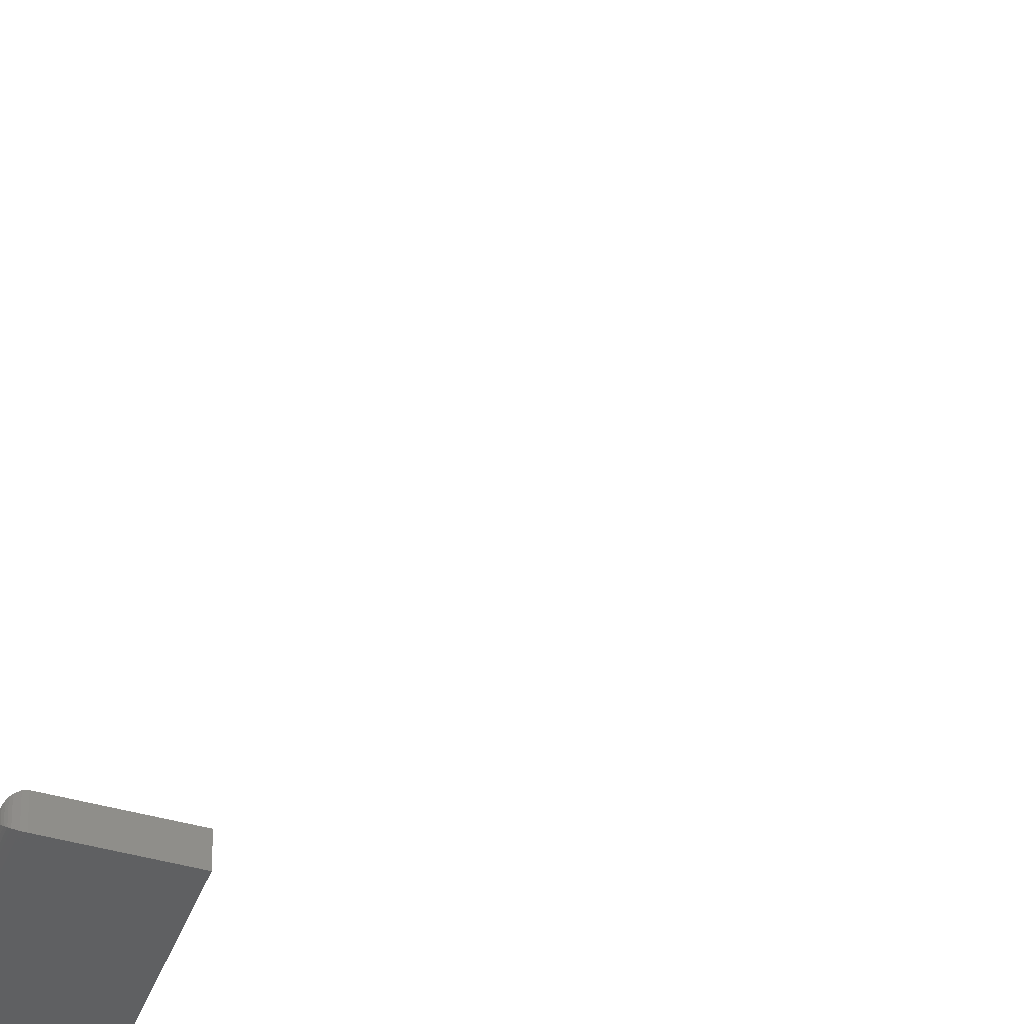
<metadata>
{"format":"stl","ext":"stl","renderer":"f3d","projection":"perspective","resolution":1024,"background":"white","views":[{"elev":-40.8,"azim":161.1,"up":"+Z"}]}
</metadata>
<code>
# stl→obj: 134 verts, 260 faces
v -0.003623 0.6284 0
v -0.003129 0.6293 0
v 0.004286 0.6308 0
v 0.006558 0.6253 0
v -0.003927 0.6253 0
v 0.006661 0.6263 0
v -0.003623 0.6243 0
v -0.003129 0.6233 0
v 0.006254 0.6243 0
v -0.002464 0.6225 0
v 0.00576 0.6233 0
v -0.001654 0.6219 0
v -0.0007298 0.6214 0
v 0.000273 0.6211 0
v -0.00403 0.6263 0
v -0.003927 0.6274 0
v 0.006558 0.6274 0
v 0.005096 0.6225 0
v 0.004286 0.6219 0
v 0.003361 0.6214 0
v 0.002359 0.6211 0
v 0.001316 0.621 0
v 0.005096 0.6301 0
v 0.00576 0.6293 0
v 0.006254 0.6284 0
v -0.002464 0.6301 0
v -0.001654 0.6308 0
v -0.0007298 0.6313 0
v 0.000273 0.6316 0
v 0.001316 0.6317 0
v 0.002359 0.6316 0
v 0.003361 0.6313 0
v 0.01447 0.6263 0.007812
v 0.01447 0.6263 0.01562
v 0.01422 0.6237 0.007812
v 0.01422 0.6237 0.01562
v 0.01347 0.6213 0.007812
v 0.01347 0.6213 0.01562
v 0.01226 0.619 0.007812
v 0.01226 0.619 0.01562
v 0.01062 0.617 0.007812
v 0.01062 0.617 0.01562
v 0.008626 0.6154 0.007812
v 0.008626 0.6154 0.01562
v 0.006351 0.6142 0.007812
v 0.006351 0.6142 0.01562
v 0.003883 0.6134 0.007812
v 0.003883 0.6134 0.01562
v 0.001316 0.6132 0.007812
v 0.001316 0.6132 0.01562
v -0.001251 0.6134 0.007812
v -0.001251 0.6134 0.01562
v -0.00372 0.6142 0.007812
v -0.00372 0.6142 0.01562
v -0.005994 0.6154 0.007812
v -0.005994 0.6154 0.01562
v -0.007988 0.617 0.007812
v -0.007988 0.617 0.01562
v -0.009625 0.619 0.007812
v -0.009625 0.619 0.01562
v -0.01084 0.6213 0.007812
v -0.01084 0.6213 0.01562
v -0.01159 0.6237 0.007812
v -0.01159 0.6237 0.01562
v -0.01184 0.6263 0.007812
v -0.01184 0.6263 0.01562
v -0.01159 0.6289 0.007812
v -0.01159 0.6289 0.01562
v -0.01084 0.6314 0.007812
v -0.01084 0.6314 0.01562
v -0.009625 0.6336 0.007812
v -0.009625 0.6336 0.01562
v -0.007988 0.6356 0.007812
v -0.007988 0.6356 0.01562
v -0.005994 0.6373 0.007812
v -0.005994 0.6373 0.01562
v -0.00372 0.6385 0.007812
v -0.00372 0.6385 0.01562
v -0.001251 0.6392 0.007812
v -0.001251 0.6392 0.01562
v 0.001316 0.6395 0.007812
v 0.001316 0.6395 0.01562
v 0.003883 0.6392 0.007812
v 0.003883 0.6392 0.01562
v 0.006351 0.6385 0.007812
v 0.006351 0.6385 0.01562
v 0.008626 0.6373 0.007812
v 0.008626 0.6373 0.01562
v 0.01062 0.6356 0.007812
v 0.01062 0.6356 0.01562
v 0.01226 0.6336 0.007812
v 0.01226 0.6336 0.01562
v 0.01347 0.6314 0.007812
v 0.01347 0.6314 0.01562
v 0.01422 0.6289 0.007812
v 0.01422 0.6289 0.01562
v 0.1816 -0.429 0.007812
v 0.1815 -0.4302 0.009035
v 0.1815 -0.4302 0.00659
v 0.1812 -0.4315 0.01024
v 0.1812 -0.4315 0.005386
v 0.1807 -0.4326 0.01139
v 0.1807 -0.4326 0.004238
v 0.1801 -0.4337 0.01245
v 0.1801 -0.4337 0.003175
v 0.1792 -0.4346 0.002226
v 0.1792 -0.4346 0.0134
v 0.1783 -0.4354 0.001419
v 0.1783 -0.4354 0.01421
v 0.176 -0.4365 0.0153
v 0.1738 -0.4368 0.01562
v 0.1738 -0.4368 0
v 0.176 -0.4365 0.0003217
v 0.176 -0.06874 0.0003217
v 0.1783 -0.06984 0.01421
v 0.1783 -0.06984 0.001419
v 0.1792 -0.07065 0.0134
v 0.1792 -0.07065 0.002226
v 0.1801 -0.0716 0.01245
v 0.1801 -0.0716 0.003175
v 0.1807 -0.07266 0.01139
v 0.1807 -0.07266 0.004238
v 0.1812 -0.07381 0.01024
v 0.1812 -0.07381 0.005386
v 0.1815 -0.07501 0.009035
v 0.1815 -0.07501 0.00659
v 0.1816 -0.07623 0.007812
v 0.1738 -0.06842 0
v 0.1738 -0.06842 0.01562
v 0.176 -0.06874 0.0153
v 0.1184 -0.4368 0
v 0.1184 -0.06842 0
v 0.1184 -0.4368 0.01562
v 0.1184 -0.06842 0.01562
f 1 2 3
f 4 5 6
f 4 7 5
f 8 7 4
f 9 8 4
f 9 10 8
f 11 10 9
f 12 10 11
f 13 12 11
f 11 14 13
f 15 16 17
f 15 17 6
f 15 6 5
f 18 19 20
f 18 20 21
f 18 21 22
f 18 22 14
f 18 14 11
f 16 1 3
f 16 3 23
f 16 23 24
f 16 24 25
f 16 25 17
f 26 27 28
f 26 28 29
f 26 29 30
f 26 30 31
f 26 31 32
f 26 32 3
f 26 3 2
f 33 34 35
f 35 34 36
f 35 36 37
f 37 36 38
f 37 38 39
f 39 38 40
f 39 40 41
f 41 40 42
f 41 42 43
f 43 42 44
f 43 44 45
f 45 44 46
f 45 46 47
f 47 46 48
f 47 48 49
f 49 48 50
f 49 50 51
f 51 50 52
f 51 52 53
f 53 52 54
f 53 54 55
f 55 54 56
f 55 56 57
f 57 56 58
f 57 58 59
f 59 58 60
f 59 60 61
f 61 60 62
f 61 62 63
f 63 62 64
f 63 64 65
f 65 64 66
f 65 66 67
f 67 66 68
f 67 68 69
f 69 68 70
f 69 70 71
f 71 70 72
f 71 72 73
f 73 72 74
f 73 74 75
f 75 74 76
f 75 76 77
f 77 76 78
f 77 78 79
f 79 78 80
f 79 80 81
f 81 80 82
f 81 82 83
f 83 82 84
f 83 84 85
f 85 84 86
f 85 86 87
f 87 86 88
f 87 88 89
f 89 88 90
f 89 90 91
f 91 90 92
f 91 92 93
f 93 92 94
f 93 94 95
f 95 94 96
f 95 96 33
f 33 96 34
f 15 63 65
f 15 5 63
f 33 4 6
f 33 35 4
f 7 61 63
f 7 63 5
f 8 57 59
f 59 61 8
f 8 61 7
f 13 53 55
f 13 55 12
f 55 10 12
f 14 49 51
f 51 53 14
f 14 53 13
f 20 45 47
f 20 47 21
f 47 22 21
f 19 41 43
f 43 45 19
f 19 45 20
f 9 37 39
f 9 39 11
f 39 18 11
f 35 37 4
f 4 37 9
f 57 8 10
f 10 55 57
f 49 14 22
f 22 47 49
f 41 19 18
f 18 39 41
f 6 95 33
f 6 17 95
f 65 16 15
f 65 67 16
f 25 93 95
f 25 95 17
f 24 89 91
f 91 93 24
f 24 93 25
f 32 85 87
f 32 87 3
f 87 23 3
f 31 81 83
f 83 85 31
f 31 85 32
f 28 77 79
f 28 79 29
f 79 30 29
f 27 73 75
f 75 77 27
f 27 77 28
f 1 69 71
f 1 71 2
f 71 26 2
f 67 69 16
f 16 69 1
f 89 24 23
f 23 87 89
f 81 31 30
f 30 79 81
f 73 27 26
f 26 71 73
f 74 72 90
f 90 72 92
f 92 72 70
f 92 70 94
f 38 60 40
f 40 60 58
f 40 58 42
f 58 56 42
f 42 56 44
f 56 54 44
f 44 54 52
f 44 52 46
f 52 50 46
f 46 50 48
f 88 86 84
f 88 84 82
f 88 82 80
f 88 80 78
f 88 78 76
f 88 76 74
f 88 74 90
f 94 70 96
f 96 70 68
f 96 68 34
f 34 68 66
f 34 66 36
f 36 66 64
f 36 64 38
f 38 64 62
f 38 62 60
f 97 98 99
f 98 100 99
f 99 100 101
f 100 102 101
f 101 102 103
f 102 104 103
f 103 104 105
f 105 104 106
f 106 104 107
f 106 107 108
f 108 107 109
f 108 109 110
f 111 112 110
f 110 112 113
f 110 113 108
f 114 115 116
f 115 117 116
f 116 117 118
f 117 119 118
f 118 119 120
f 120 119 121
f 120 121 122
f 121 123 122
f 122 123 124
f 123 125 124
f 124 125 126
f 127 126 125
f 128 129 114
f 114 129 130
f 114 130 115
f 131 132 112
f 112 132 128
f 97 125 98
f 97 127 125
f 125 123 98
f 98 123 100
f 123 121 100
f 100 121 102
f 121 119 102
f 102 119 104
f 119 117 104
f 104 117 107
f 117 115 107
f 107 115 109
f 115 130 109
f 129 111 130
f 130 111 110
f 130 110 109
f 133 131 111
f 111 131 112
f 129 128 134
f 134 128 132
f 127 99 126
f 127 97 99
f 113 116 108
f 116 118 108
f 108 118 106
f 118 120 106
f 106 120 105
f 120 122 105
f 105 122 103
f 122 124 103
f 103 124 101
f 124 126 101
f 101 126 99
f 112 128 113
f 113 128 114
f 113 114 116
f 133 111 134
f 134 111 129
f 134 132 133
f 133 132 131

</code>
